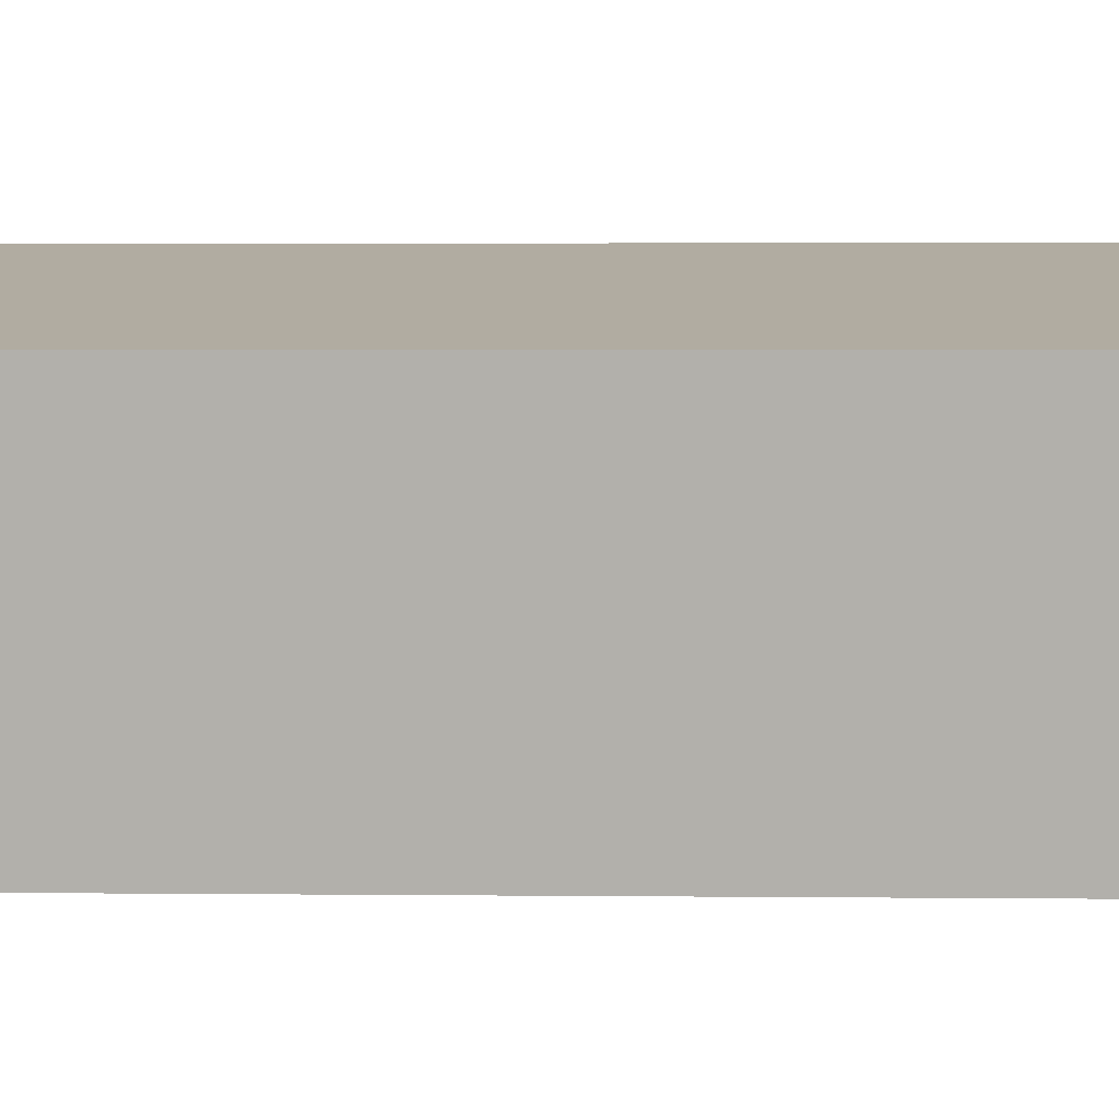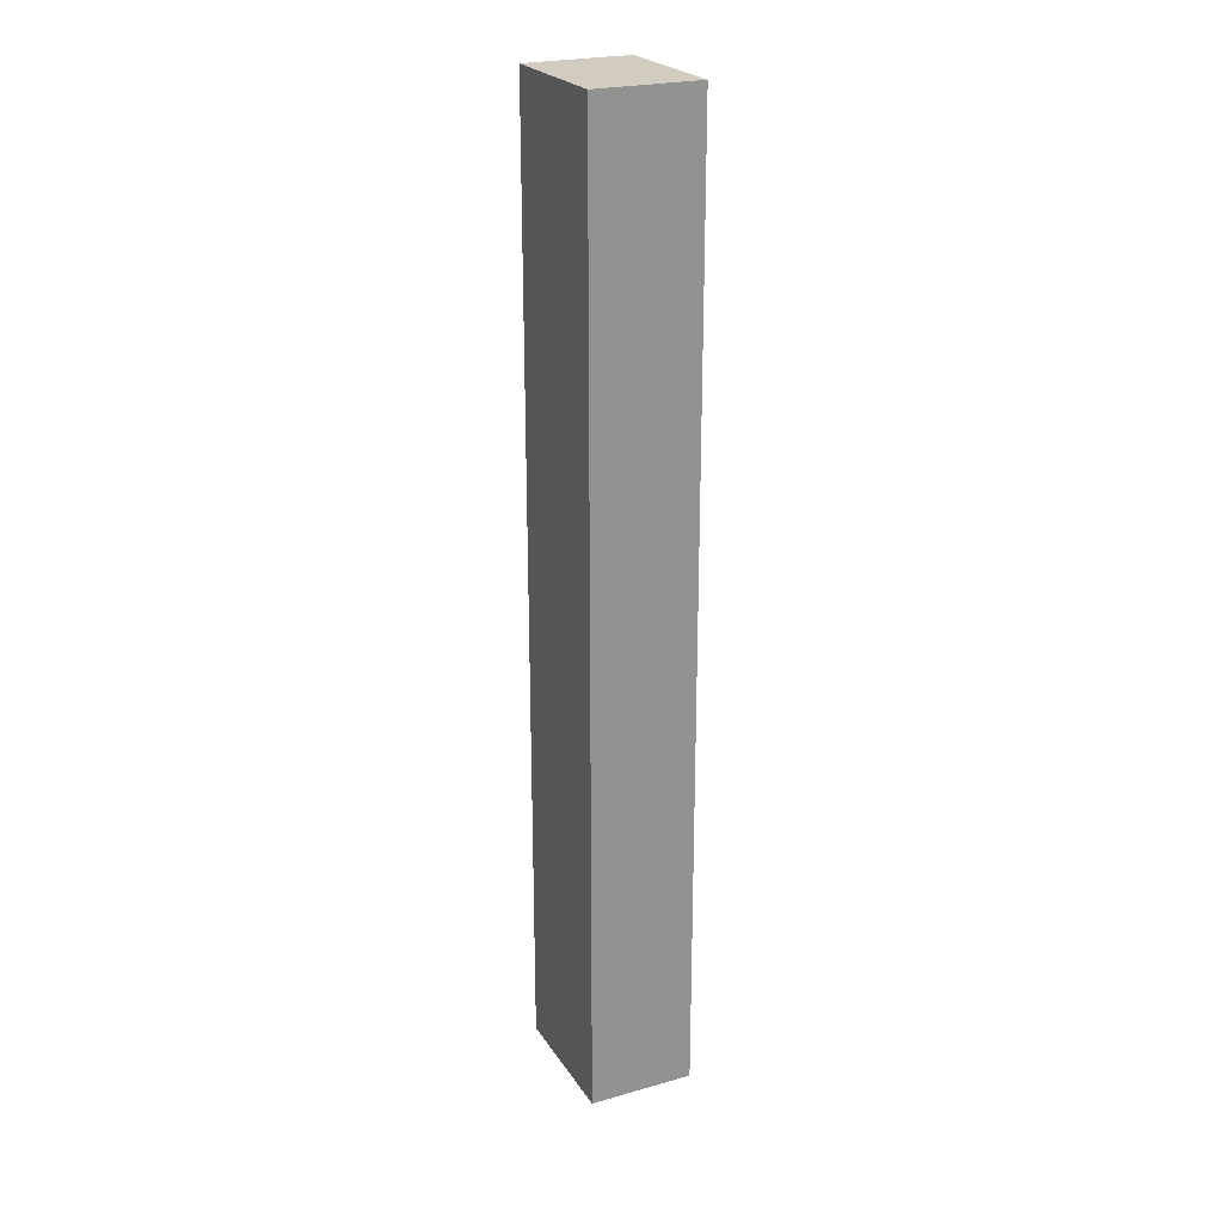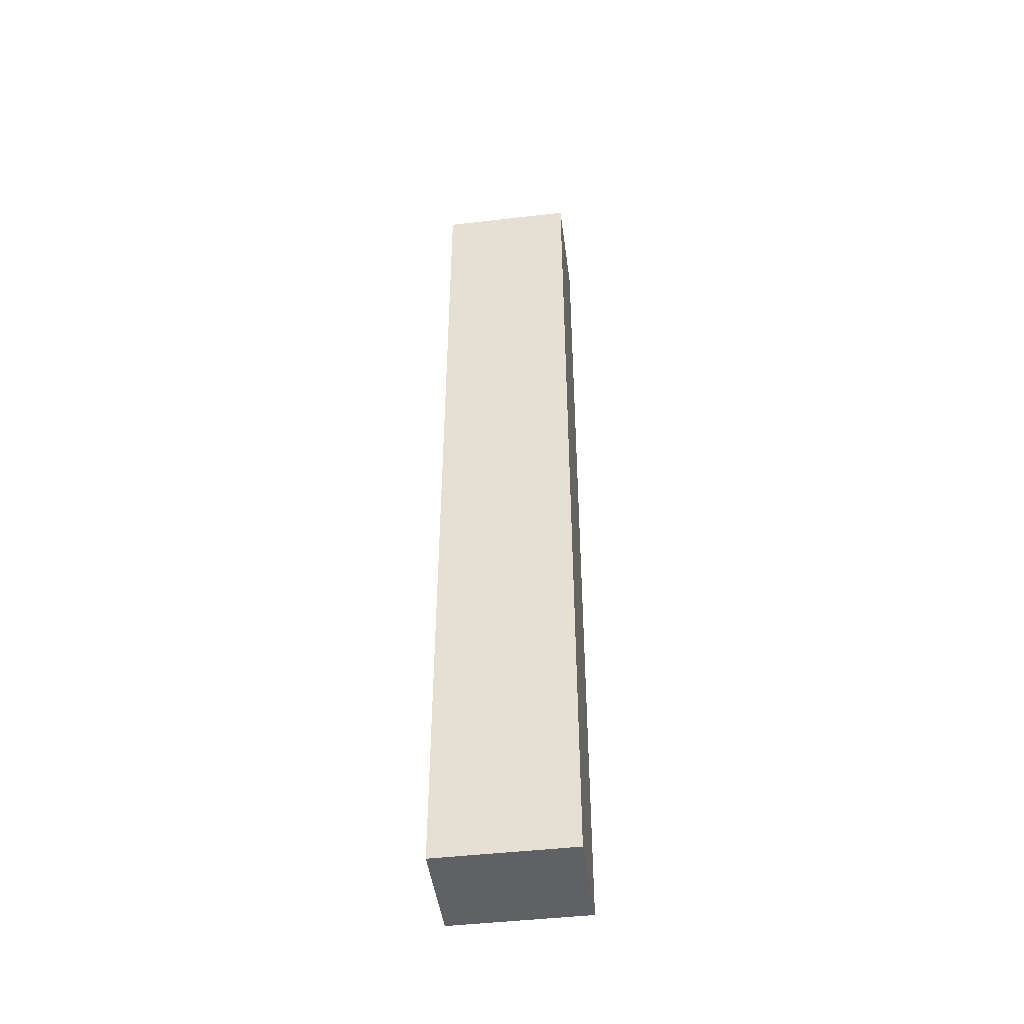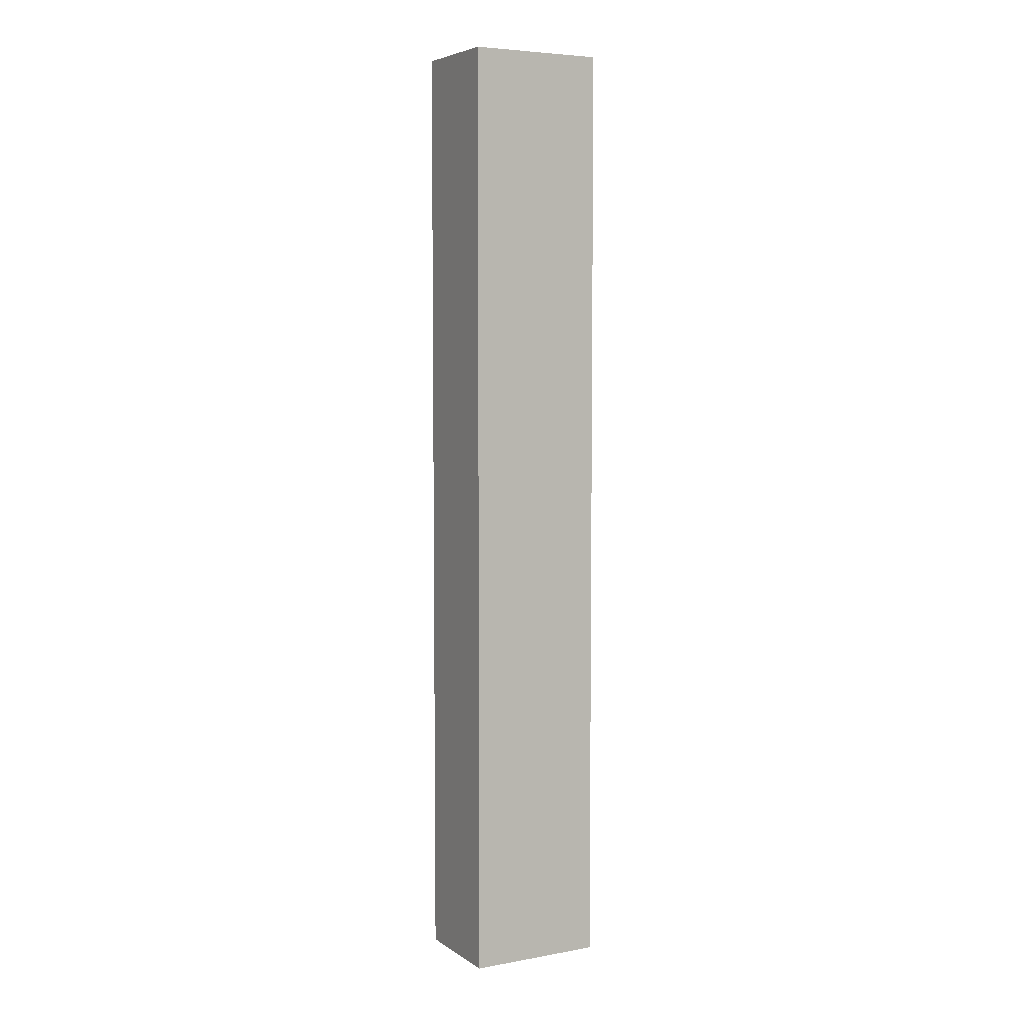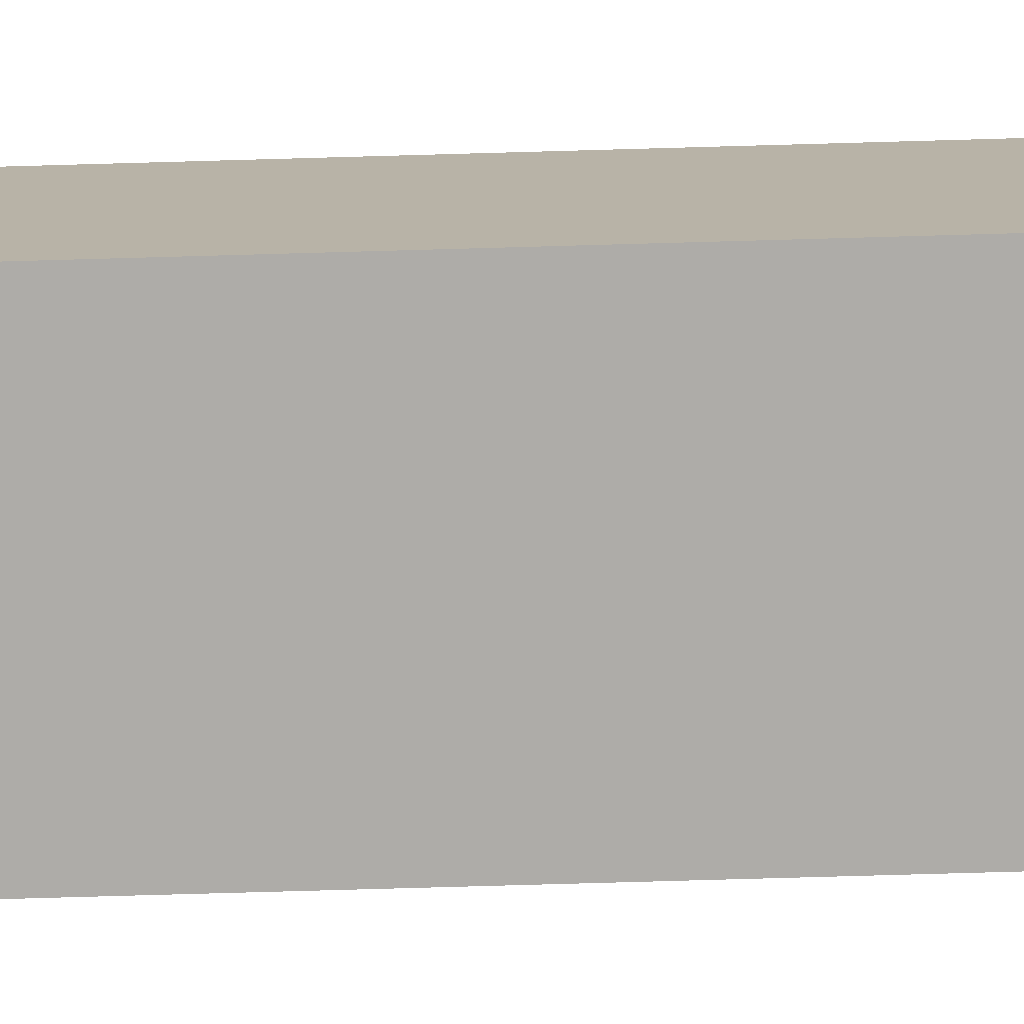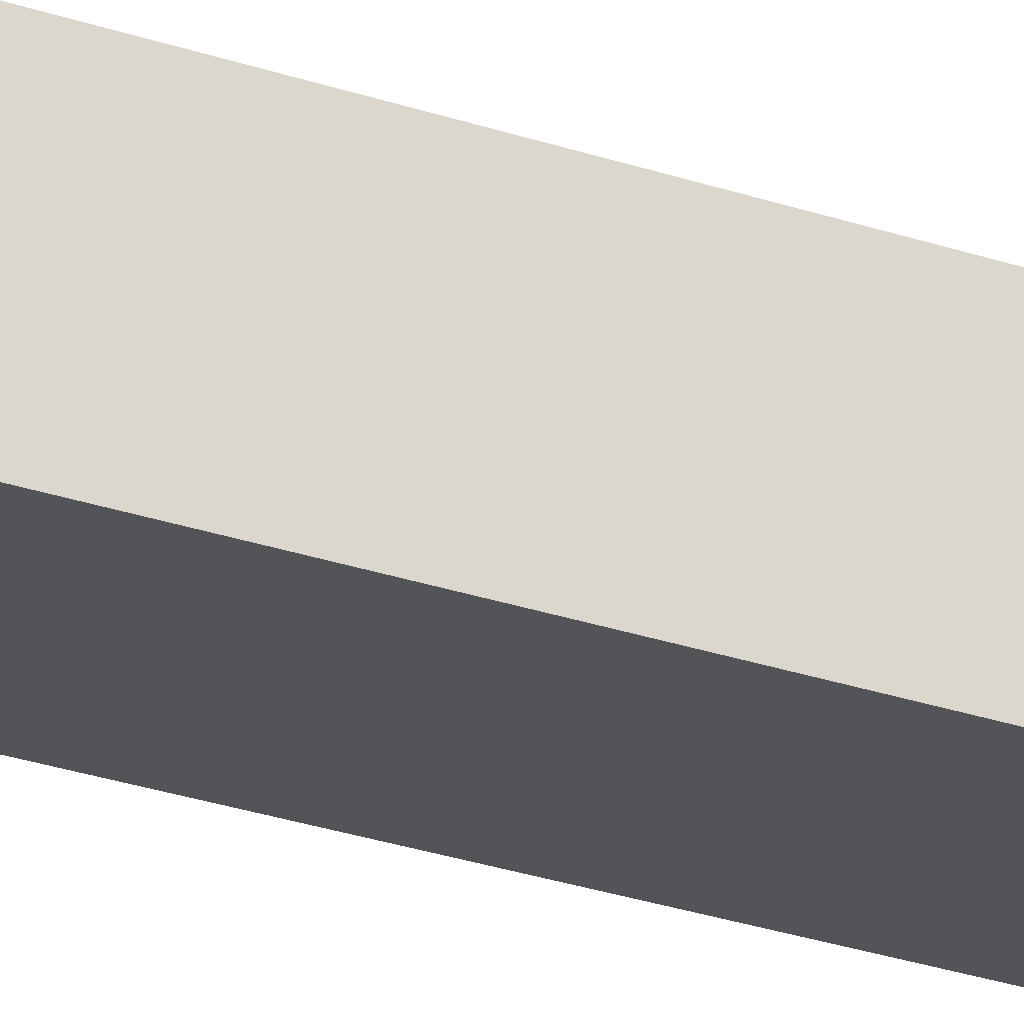
<metadata>
{"format":"obj","ext":"obj","renderer":"f3d","projection":"perspective","resolution":1024,"background":"white","views":[{"elev":1.5,"azim":-84.8,"up":"+Z"},{"elev":23.8,"azim":56.1,"up":"+Y"},{"elev":-46.3,"azim":178.7,"up":"+Y"},{"elev":5.5,"azim":-37.6,"up":"+Y"},{"elev":-68.1,"azim":91.7,"up":"+Z"},{"elev":-31.5,"azim":-115.0,"up":"+Z"}]}
</metadata>
<code>
v  3.348 21.24 -1.835
v  0 21.24 1.3e-15
v  2.992 21.24 0.464
v  0.357 21.24 -2.299
v  2.992 -2.841e-17 0.464
v  3.348 1.124e-16 -1.835
v  0.357 1.408e-16 -2.299
v  0 0 0
g defaultobject
f 1 2 3
f 2 1 4
f 5 1 3
f 1 5 6
f 6 4 1
f 4 6 7
f 7 2 4
f 2 7 8
f 8 3 2
f 3 8 5
f 8 6 5
f 6 8 7

</code>
